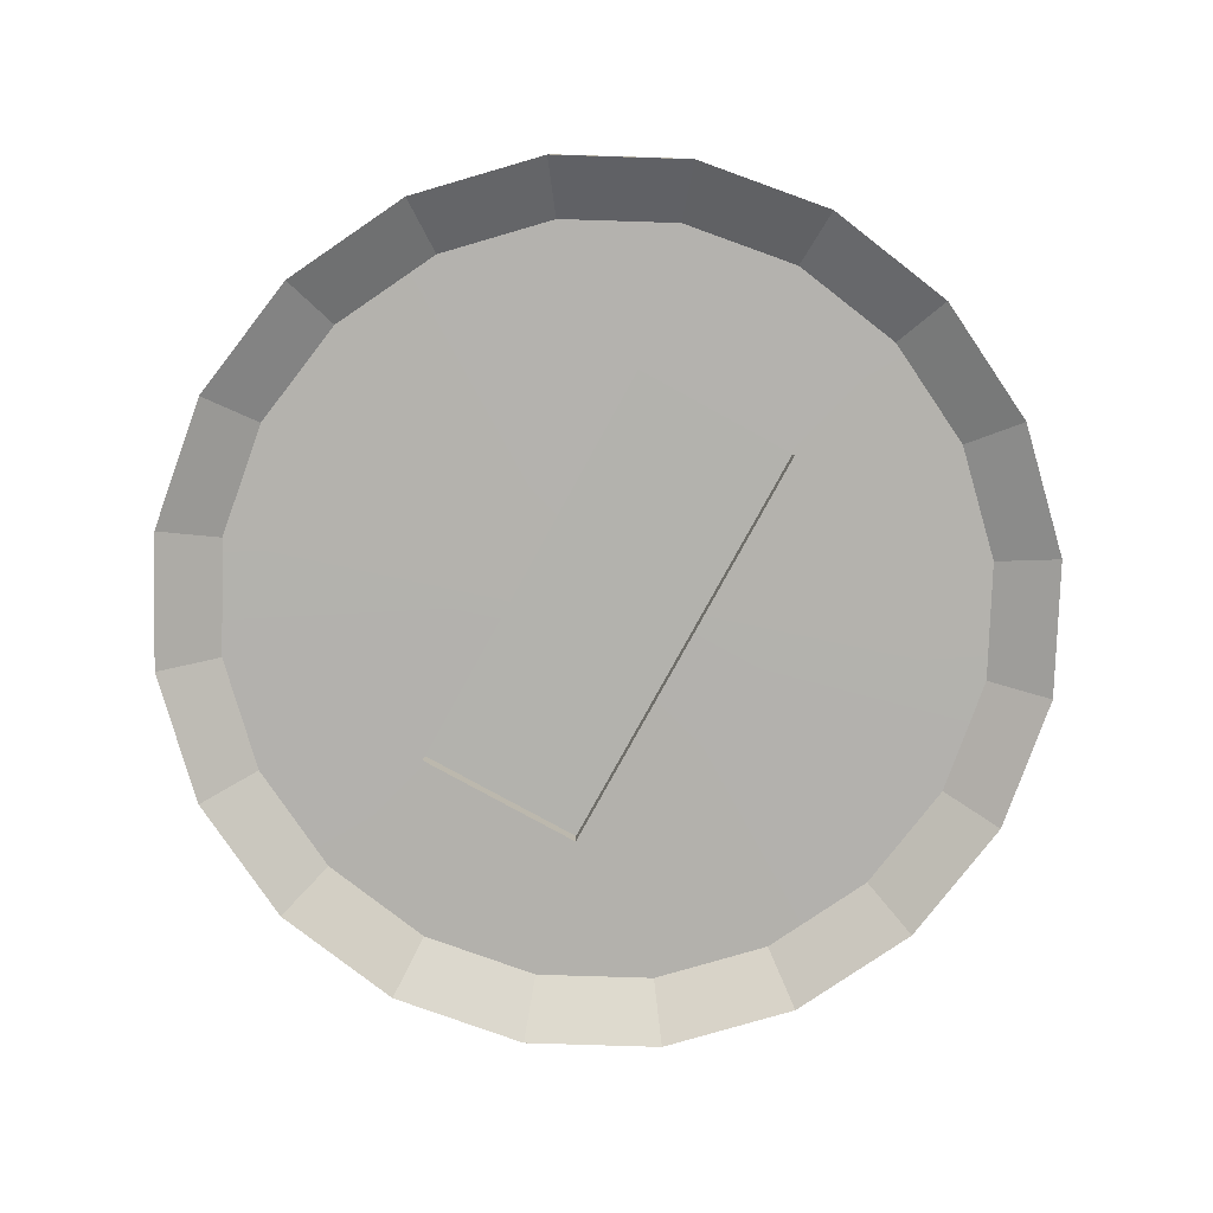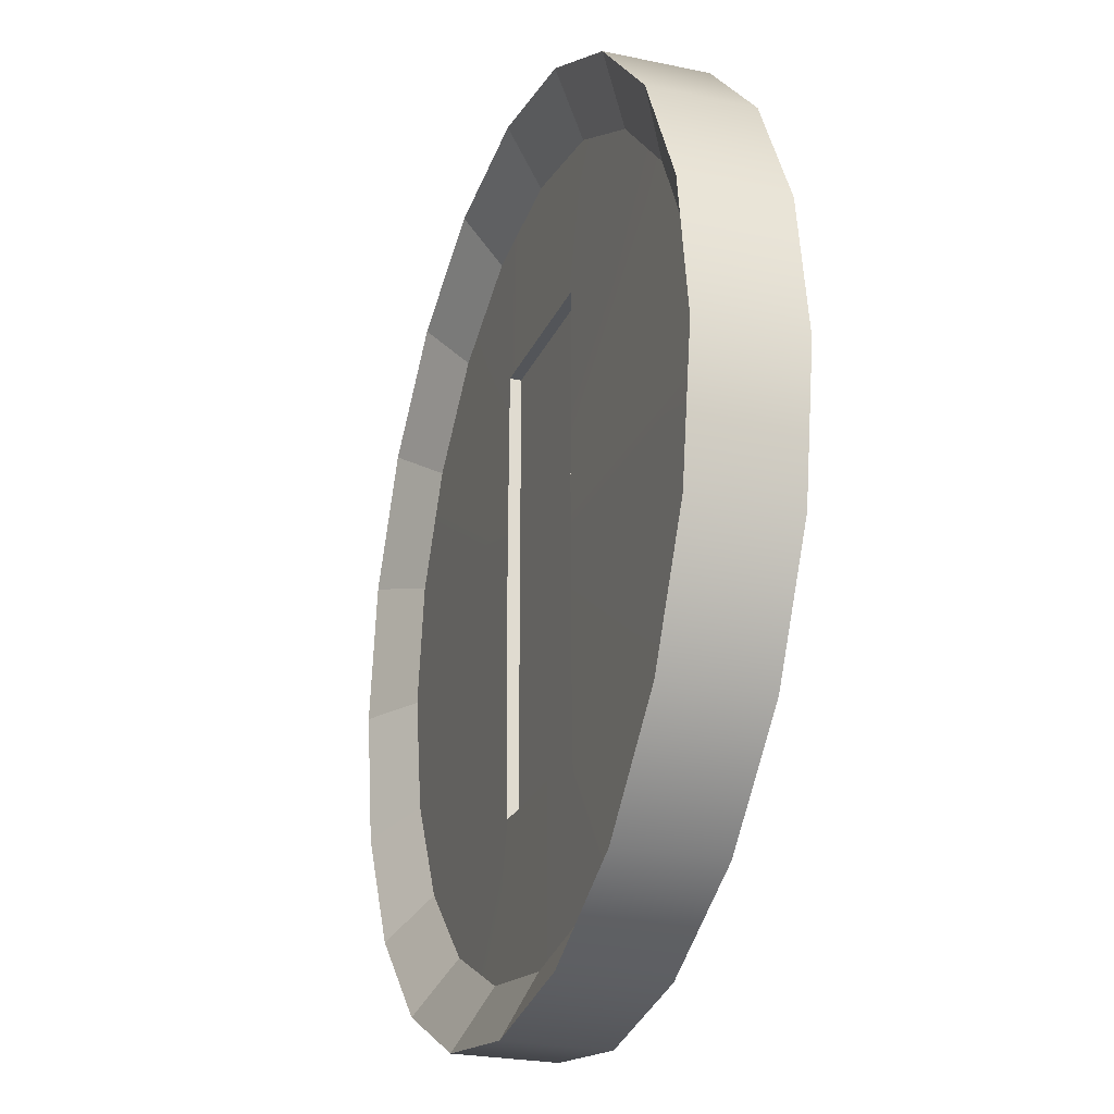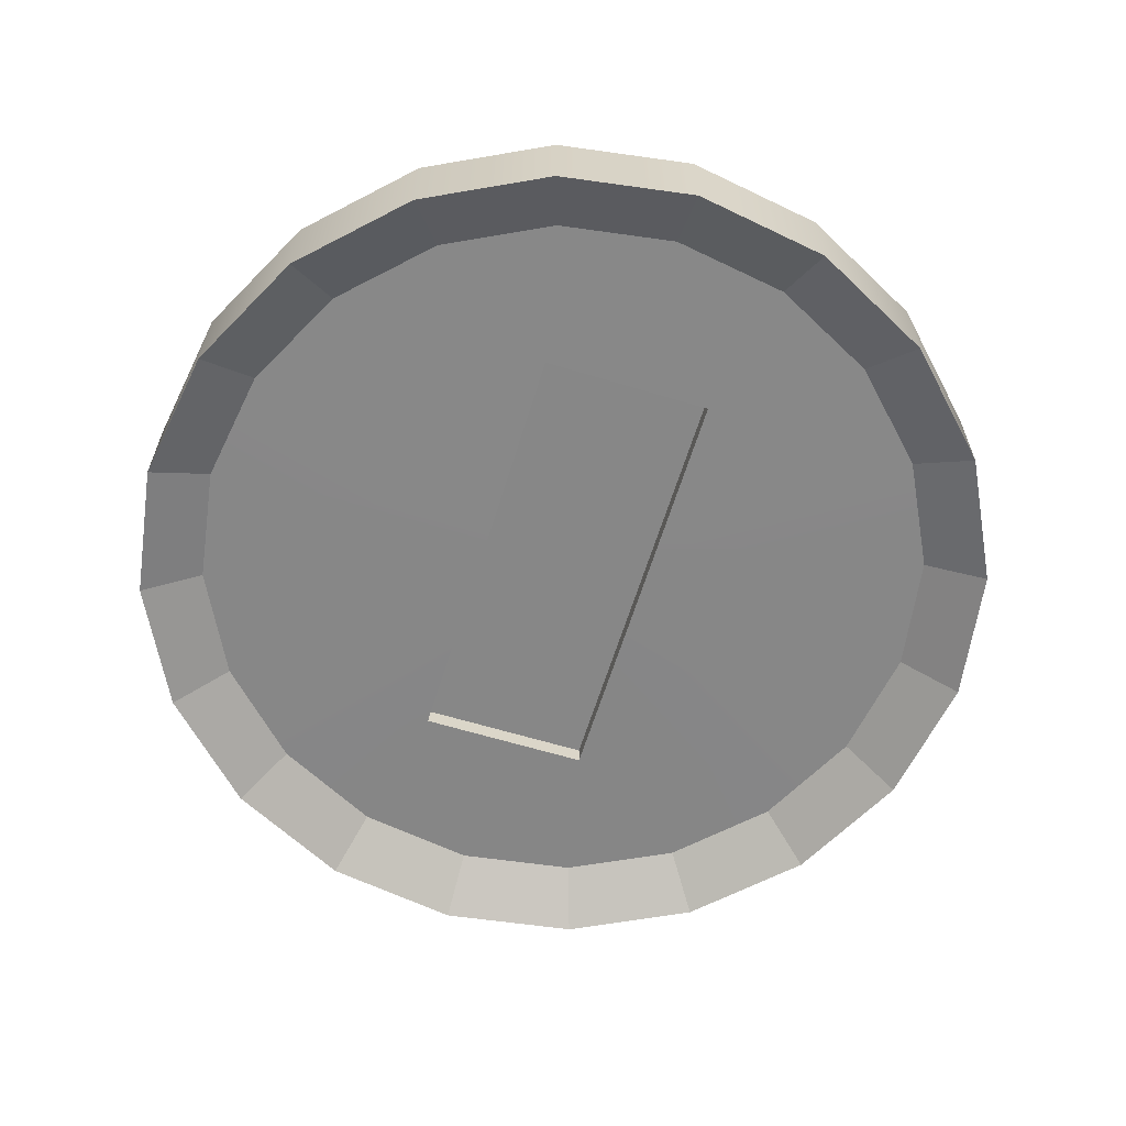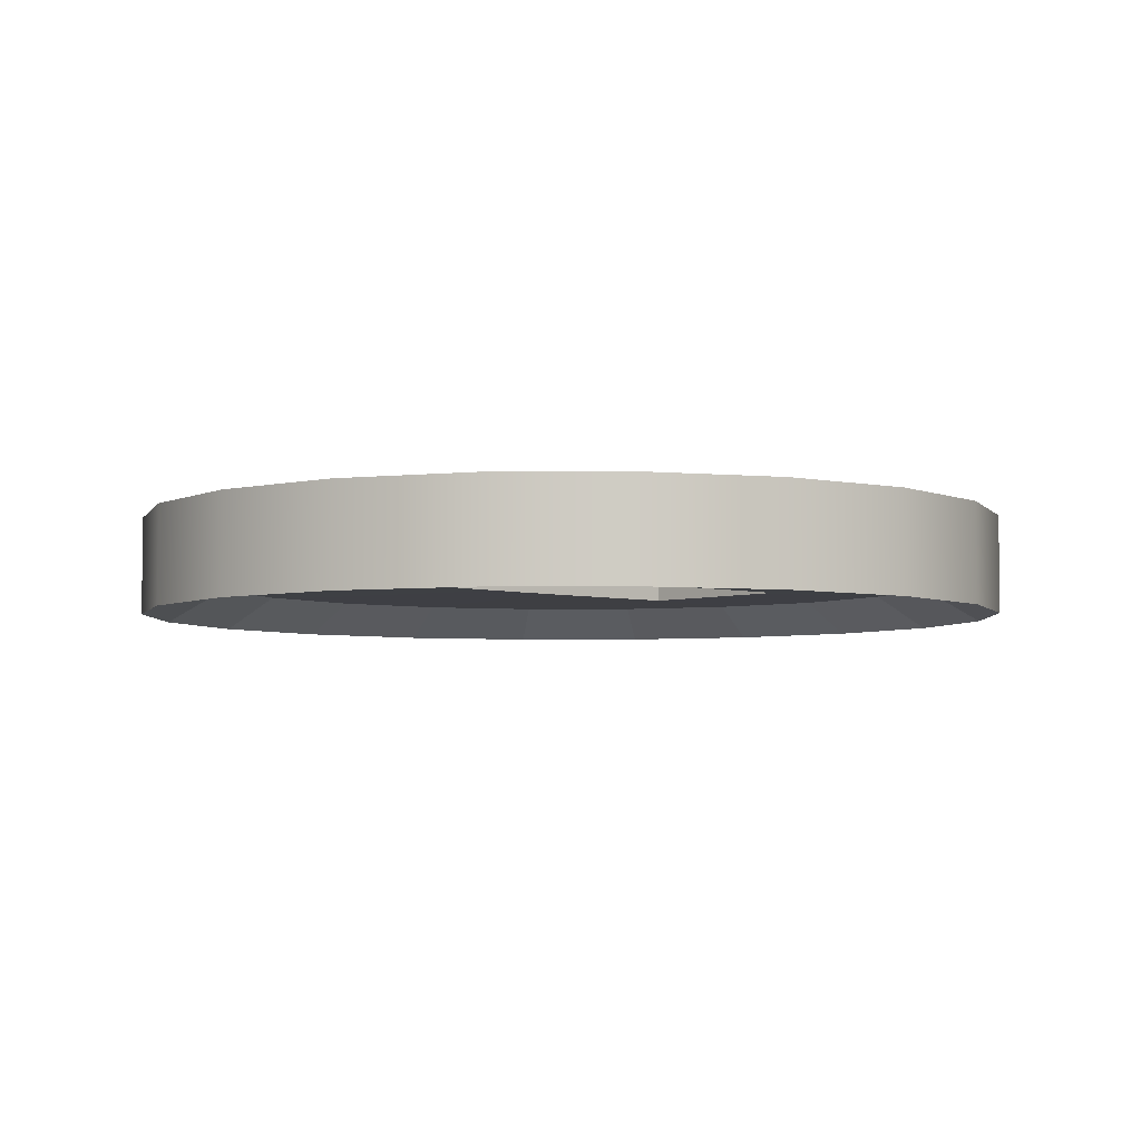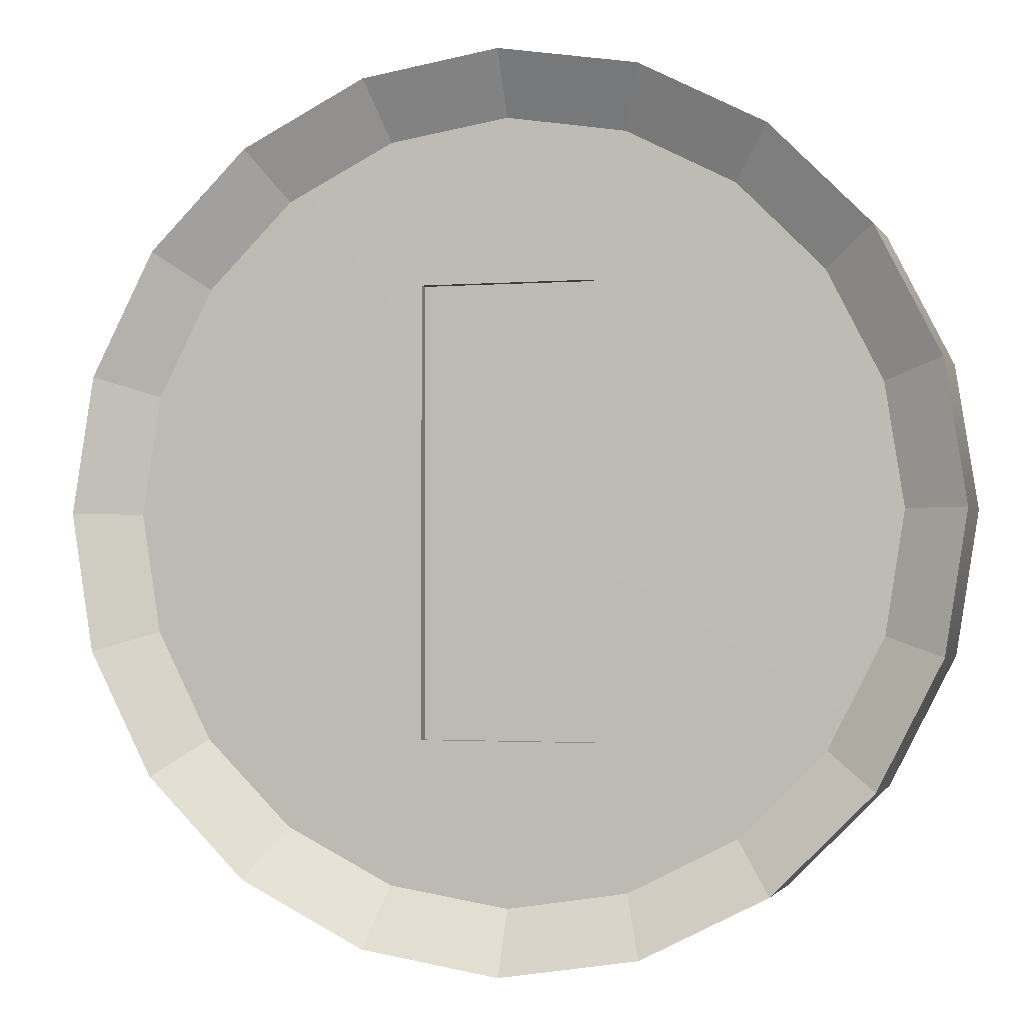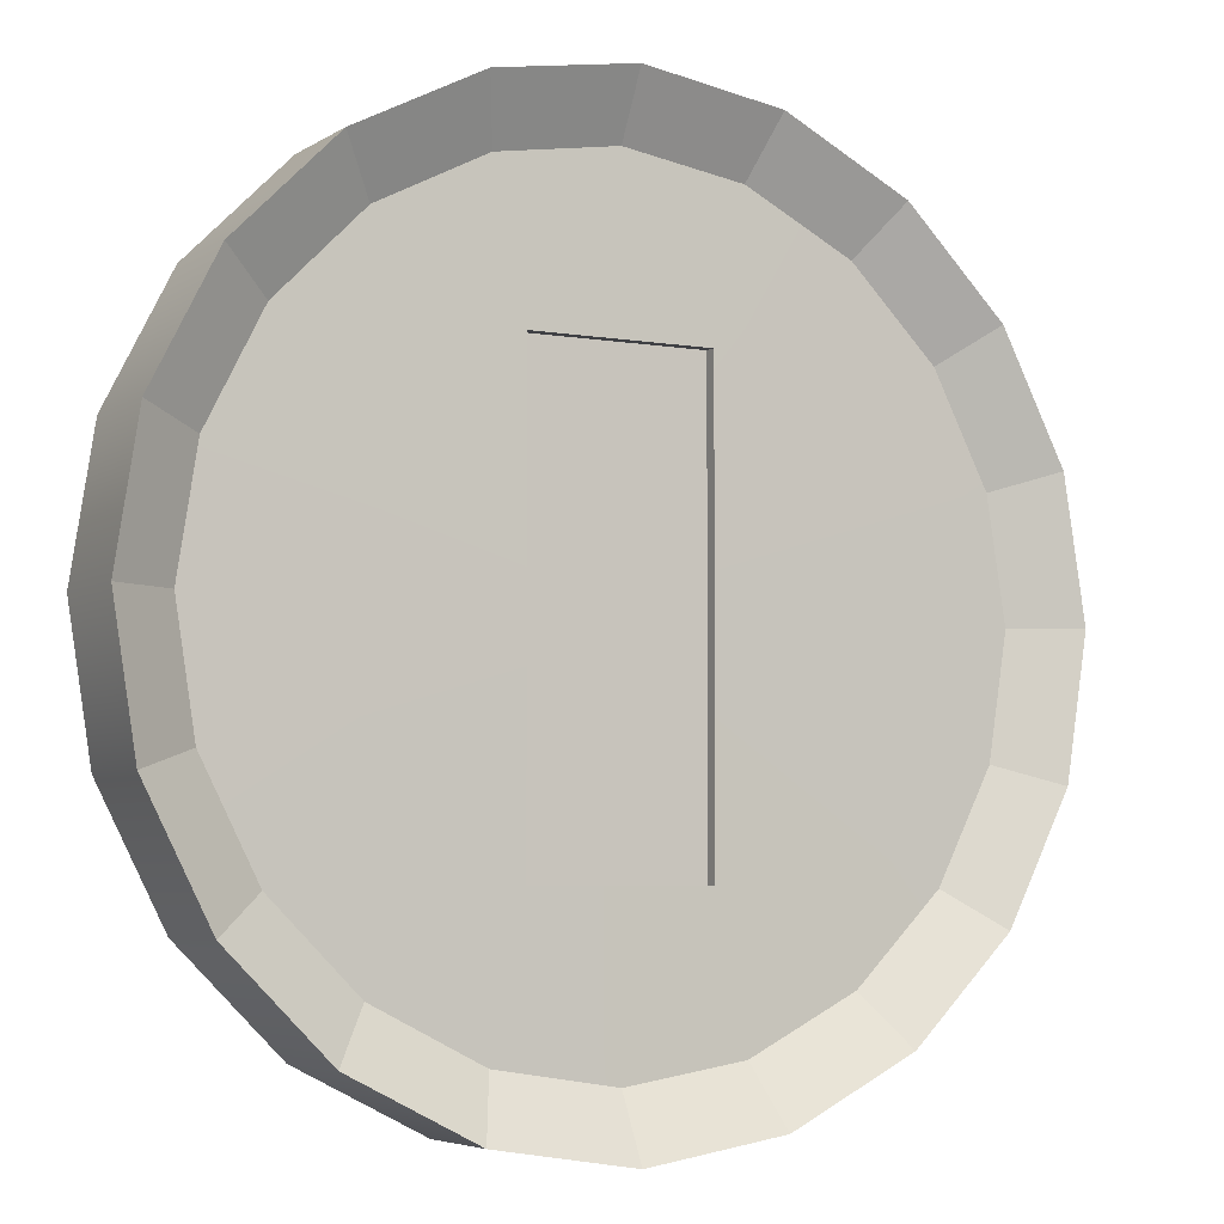
<metadata>
{"format":"obj","ext":"obj","renderer":"f3d","projection":"perspective","resolution":1024,"background":"white","views":[{"elev":-79.4,"azim":151.2,"up":"+Y"},{"elev":-24.5,"azim":-109.3,"up":"+Z"},{"elev":-62.5,"azim":-17.1,"up":"+Y"},{"elev":-4.7,"azim":46.4,"up":"+Y"},{"elev":-1.7,"azim":-164.0,"up":"+Z"},{"elev":-5.0,"azim":151.1,"up":"+Z"}]}
</metadata>
<code>
g default
v 0.9511 -0.2185 -0.309
v 0.809 -0.2185 -0.5878
v 0.809 0.006122 -0.5878
v 0.9511 0.006122 -0.309
v 1 -0.2185 -0
v 1 0.006122 -0
v 0.82 -0.1424 -0.2664
v 0.6975 -0.1424 -0.5068
v 0.5878 -0.2185 -0.809
v 0.5878 0.006122 -0.809
v 0.6975 -0.06998 -0.5068
v 0.82 -0.06998 -0.2664
v 0.9511 -0.2185 0.309
v 0.9511 0.006122 0.309
v 0.8622 -0.1424 -0
v 0.8622 -0.06998 -0
v 0.5068 -0.1424 -0.6975
v 0.1958 -0.1463 -0.1422
v 0.1958 -0.1466 -0.06361
v 0.309 -0.2185 -0.9511
v 0.309 0.006122 -0.9511
v 0.5068 -0.06998 -0.6975
v 0.1958 -0.06585 -0.06361
v 0.1958 -0.06608 -0.1422
v 0.809 -0.2185 0.5878
v 0.809 0.006122 0.5878
v 0.82 -0.1424 0.2664
v 0.82 -0.06998 0.2664
v 0.1958 -0.1466 -0
v 0.1958 -0.06579 -0
v 0.2664 -0.1424 -0.82
v 0.1958 -0.1458 -0.2695
v -0 -0.2185 -1
v -0 0.006122 -1
v 0.2664 -0.06998 -0.82
v 0.1958 -0.06665 -0.2695
v 0.1958 -0.09321 0.5
v 0.1958 -0.06796 0.5
v 0.1958 -0.06665 0.2695
v 0.1958 -0.06608 0.1422
v 0.1958 -0.06585 0.06361
v 0.1958 -0.06796 -0.5
v 0.1958 -0.09321 -0.5
v 0.5878 -0.2185 0.809
v 0.5878 0.006122 0.809
v 0.6975 -0.1424 0.5068
v 0.6975 -0.06998 0.5068
v 0.1958 -0.1466 0.06361
v -0 -0.1424 -0.8622
v 0.1958 -0.1445 -0.5
v 0.1625 -0.1446 -0.5
v -0.309 -0.2185 -0.9511
v -0.309 0.006122 -0.9511
v -0 -0.06998 -0.8622
v 0.1625 -0.06786 -0.5
v -0.1958 -0.09321 -0.5
v -0.1958 -0.09321 0.5
v -0.1958 -0.06796 0.5
v -0.1625 -0.06786 0.5
v 0 -0.0677 0.5
v 0.1625 -0.06786 0.5
v 0.2664 -0.06998 0.82
v 0.5068 -0.06998 0.6975
v 0 -0.0677 -0.5
v -0.1625 -0.06786 -0.5
v -0.1958 -0.06796 -0.5
v 0.309 -0.2185 0.9511
v 0.309 0.006122 0.9511
v 0.5068 -0.1424 0.6975
v 0.1958 -0.1463 0.1422
v -0.2664 -0.1424 -0.82
v -0 -0.1447 -0.5
v -0.5878 -0.2185 -0.809
v -0.5878 0.006122 -0.809
v -0.2664 -0.06998 -0.82
v -0.1958 -0.06665 -0.2695
v -0.1958 -0.06608 -0.1422
v -0.1958 -0.06585 -0.06361
v -0.1958 -0.06579 -0
v -0.1958 -0.06585 0.06361
v -0.1958 -0.06608 0.1422
v -0.1958 -0.06665 0.2695
v -0.5068 -0.06998 0.6975
v -0.2664 -0.06998 0.82
v -0 -0.06998 0.8622
v -0.5068 -0.06998 -0.6975
v -0 -0.2185 1
v -0 0.006122 1
v 0.2664 -0.1424 0.82
v 0.1958 -0.1458 0.2695
v -0.5068 -0.1424 -0.6975
v -0.1625 -0.1446 -0.5
v -0.809 -0.2185 -0.5878
v -0.809 0.006122 -0.5878
v -0.6975 -0.06998 -0.5068
v -0.82 -0.06998 -0.2664
v -0.8622 -0.06998 -0
v -0.82 -0.06998 0.2664
v -0.6975 -0.06998 0.5068
v -0.5878 0.006122 0.809
v -0.309 0.006122 0.9511
v -0.309 -0.2185 0.9511
v -0 -0.1424 0.8622
v 0.1625 -0.1446 0.5
v 0.1958 -0.1445 0.5
v -0.6975 -0.1424 -0.5068
v -0.1958 -0.1445 -0.5
v -0.1958 -0.1458 -0.2695
v -0.9511 -0.2185 -0.309
v -0.9511 0.006122 -0.309
v -1 0.006122 -0
v -0.9511 0.006122 0.309
v -0.809 0.006122 0.5878
v -0.5878 -0.2185 0.809
v -0.2664 -0.1424 0.82
v -0 -0.1447 0.5
v -0.82 -0.1424 -0.2664
v -0.1958 -0.1463 -0.1422
v -1 -0.2185 -0
v -0.9511 -0.2185 0.309
v -0.809 -0.2185 0.5878
v -0.5068 -0.1424 0.6975
v -0.1625 -0.1446 0.5
v -0.8622 -0.1424 -0
v -0.1958 -0.1466 -0.06361
v -0.82 -0.1424 0.2664
v -0.6975 -0.1424 0.5068
v -0.1958 -0.1458 0.2695
v -0.1958 -0.1445 0.5
v -0.1958 -0.1466 -0
v -0.1958 -0.1466 0.06361
v -0.1958 -0.1463 0.1422
v -0.1958 -0.0989 0.5
v 0.1958 -0.0989 0.5
v 0.1958 -0.0989 -0.5
v -0.1958 -0.0989 -0.5
g pCylinder3
f 1 2 4
f 4 2 3
f 5 1 6
f 6 1 4
f 2 1 8
f 8 1 7
f 2 9 3
f 3 9 10
f 4 3 12
f 12 3 11
f 13 5 14
f 14 5 6
f 1 5 7
f 7 5 15
f 6 4 16
f 16 4 12
f 9 2 17
f 17 2 8
f 8 7 18
f 18 7 19
f 9 20 10
f 10 20 21
f 3 10 11
f 11 10 22
f 23 12 24
f 24 12 11
f 25 13 26
f 26 13 14
f 5 13 15
f 15 13 27
f 14 6 28
f 28 6 16
f 7 15 19
f 19 15 29
f 30 16 23
f 23 16 12
f 20 9 31
f 31 9 17
f 17 8 32
f 32 8 18
f 20 33 21
f 21 33 34
f 10 21 22
f 22 21 35
f 24 11 36
f 36 11 22
f 37 38 43
f 38 39 43
f 39 40 43
f 40 41 43
f 41 30 43
f 30 23 43
f 23 24 43
f 24 36 43
f 36 42 43
f 44 25 45
f 45 25 26
f 13 25 27
f 27 25 46
f 26 14 47
f 47 14 28
f 29 15 48
f 48 15 27
f 28 16 41
f 41 16 30
f 33 20 49
f 49 20 31
f 32 50 17
f 51 31 50
f 31 17 50
f 33 52 34
f 34 52 53
f 21 34 35
f 35 34 54
f 36 22 42
f 55 42 35
f 22 35 42
f 56 57 43
f 43 57 37
f 57 58 37
f 58 59 37
f 59 60 37
f 38 37 61
f 60 61 37
f 39 38 63
f 61 62 38
f 62 63 38
f 63 47 39
f 39 47 40
f 47 28 40
f 40 28 41
f 56 43 66
f 66 43 65
f 65 43 64
f 42 55 43
f 55 64 43
f 67 44 68
f 68 44 45
f 25 44 46
f 46 44 69
f 45 26 63
f 63 26 47
f 48 27 70
f 70 27 46
f 52 33 71
f 71 33 49
f 72 49 51
f 51 49 31
f 52 73 53
f 53 73 74
f 34 53 54
f 54 53 75
f 35 54 55
f 55 54 64
f 56 66 57
f 66 76 57
f 76 77 57
f 77 78 57
f 78 79 57
f 79 80 57
f 80 81 57
f 81 82 57
f 82 58 57
f 82 83 58
f 59 58 84
f 83 84 58
f 84 85 59
f 59 85 60
f 60 85 61
f 61 85 62
f 68 45 62
f 62 45 63
f 64 54 65
f 65 54 75
f 76 66 86
f 65 75 66
f 75 86 66
f 87 67 88
f 88 67 68
f 44 67 69
f 69 67 89
f 70 46 90
f 90 46 69
f 73 52 91
f 91 52 71
f 71 49 92
f 92 49 72
f 73 93 74
f 74 93 94
f 53 74 75
f 75 74 86
f 86 95 76
f 76 95 77
f 95 96 77
f 77 96 78
f 96 97 78
f 78 97 79
f 79 97 80
f 80 97 98
f 80 98 81
f 81 98 99
f 81 99 82
f 82 99 83
f 100 101 83
f 83 101 84
f 101 88 84
f 84 88 85
f 88 68 85
f 85 68 62
f 102 87 101
f 101 87 88
f 67 87 89
f 89 87 103
f 90 69 105
f 104 105 89
f 69 89 105
f 93 73 106
f 106 73 91
f 108 91 107
f 92 107 71
f 91 71 107
f 93 109 94
f 94 109 110
f 74 94 86
f 86 94 95
f 94 110 95
f 95 110 96
f 110 111 96
f 96 111 97
f 111 112 97
f 97 112 98
f 112 113 98
f 98 113 99
f 113 100 99
f 99 100 83
f 114 102 100
f 100 102 101
f 87 102 103
f 103 102 115
f 89 103 104
f 104 103 116
f 109 93 117
f 117 93 106
f 118 106 108
f 108 106 91
f 109 119 110
f 110 119 111
f 119 120 111
f 111 120 112
f 120 121 112
f 112 121 113
f 121 114 113
f 113 114 100
f 102 114 115
f 115 114 122
f 116 103 123
f 123 103 115
f 119 109 124
f 124 109 117
f 125 117 118
f 118 117 106
f 120 119 126
f 126 119 124
f 121 120 127
f 127 120 126
f 114 121 122
f 122 121 127
f 128 129 122
f 123 115 129
f 115 122 129
f 130 124 125
f 125 124 117
f 126 124 131
f 131 124 130
f 127 126 132
f 132 126 131
f 122 127 128
f 128 127 132
f 133 134 129
f 129 134 123
f 123 134 116
f 105 104 134
f 104 116 134
f 134 135 105
f 105 135 90
f 90 135 70
f 70 135 48
f 48 135 29
f 29 135 19
f 19 135 18
f 18 135 32
f 50 32 135
f 133 136 134
f 134 136 135
f 136 133 107
f 107 133 108
f 108 133 118
f 118 133 125
f 125 133 130
f 130 133 131
f 131 133 132
f 132 133 128
f 129 128 133
f 136 107 135
f 107 92 135
f 92 72 135
f 50 135 51
f 72 51 135

</code>
